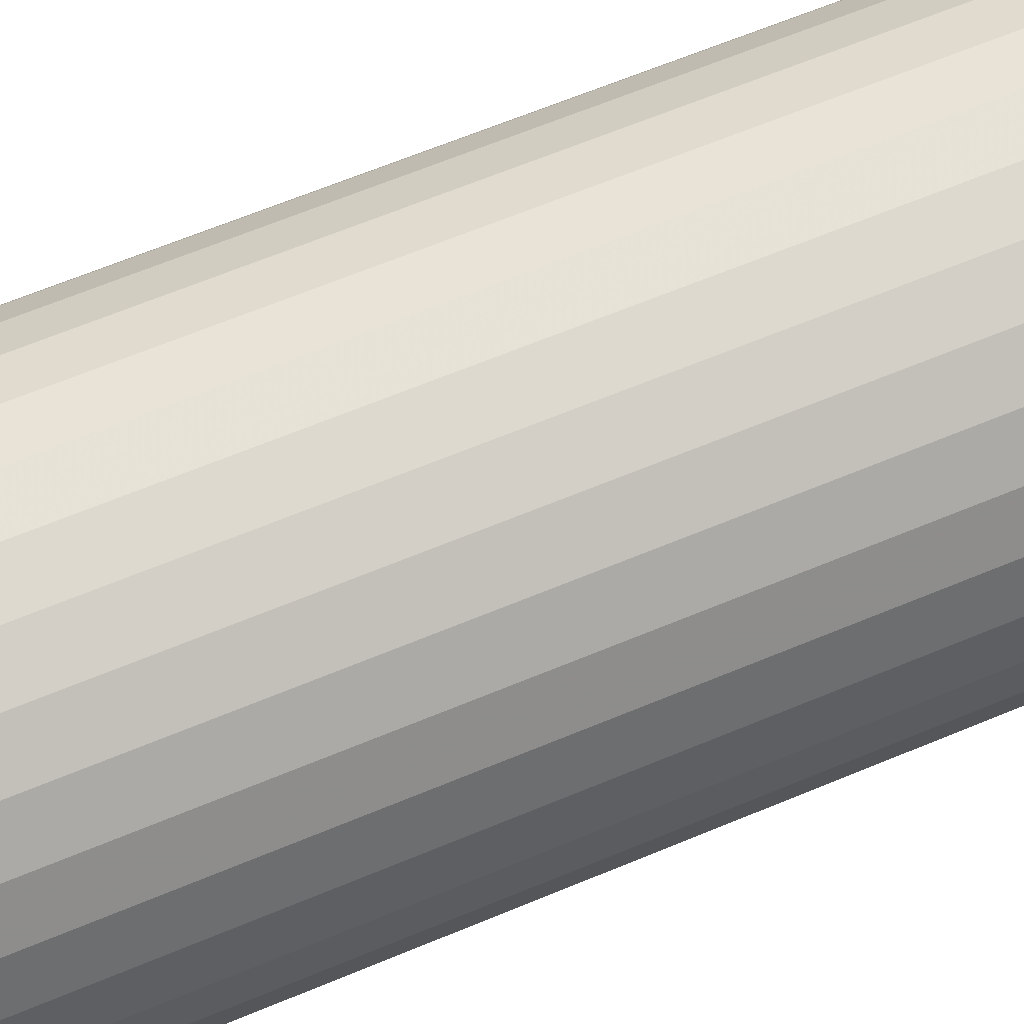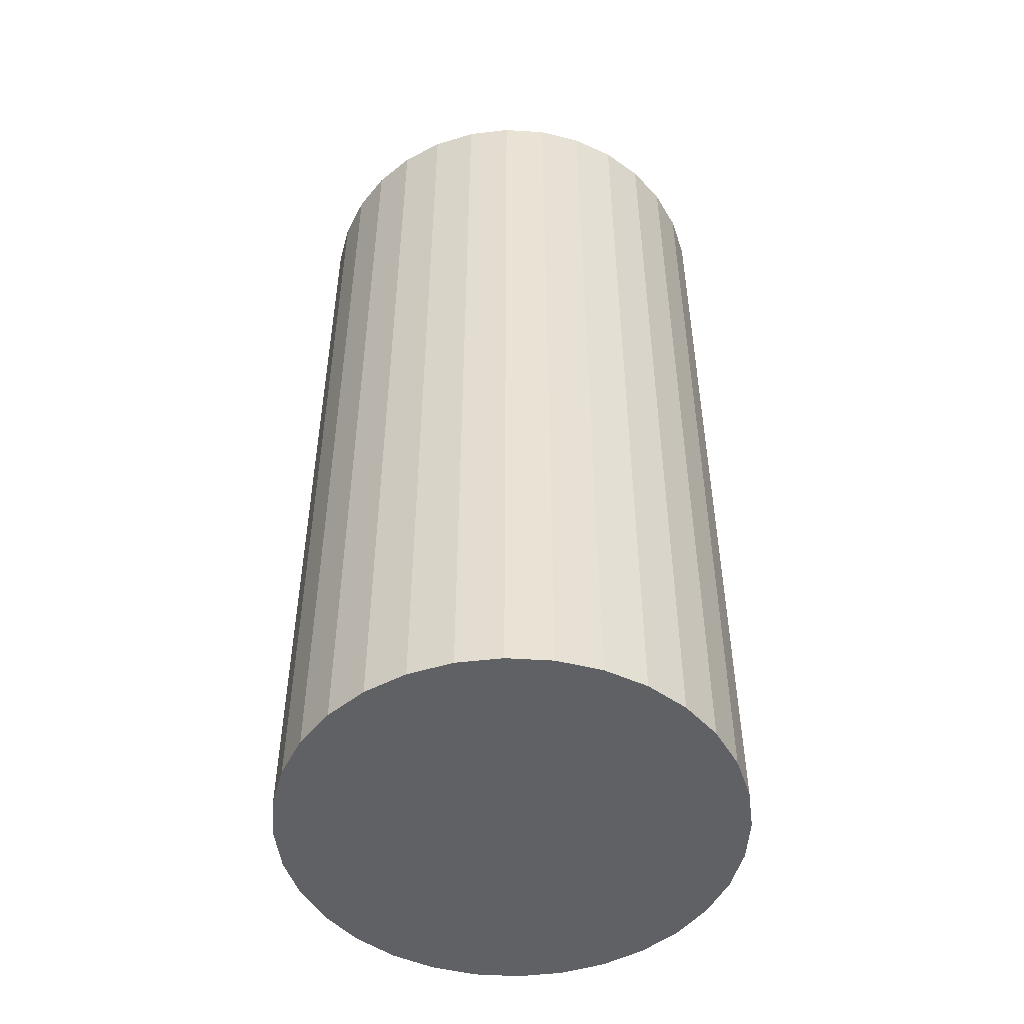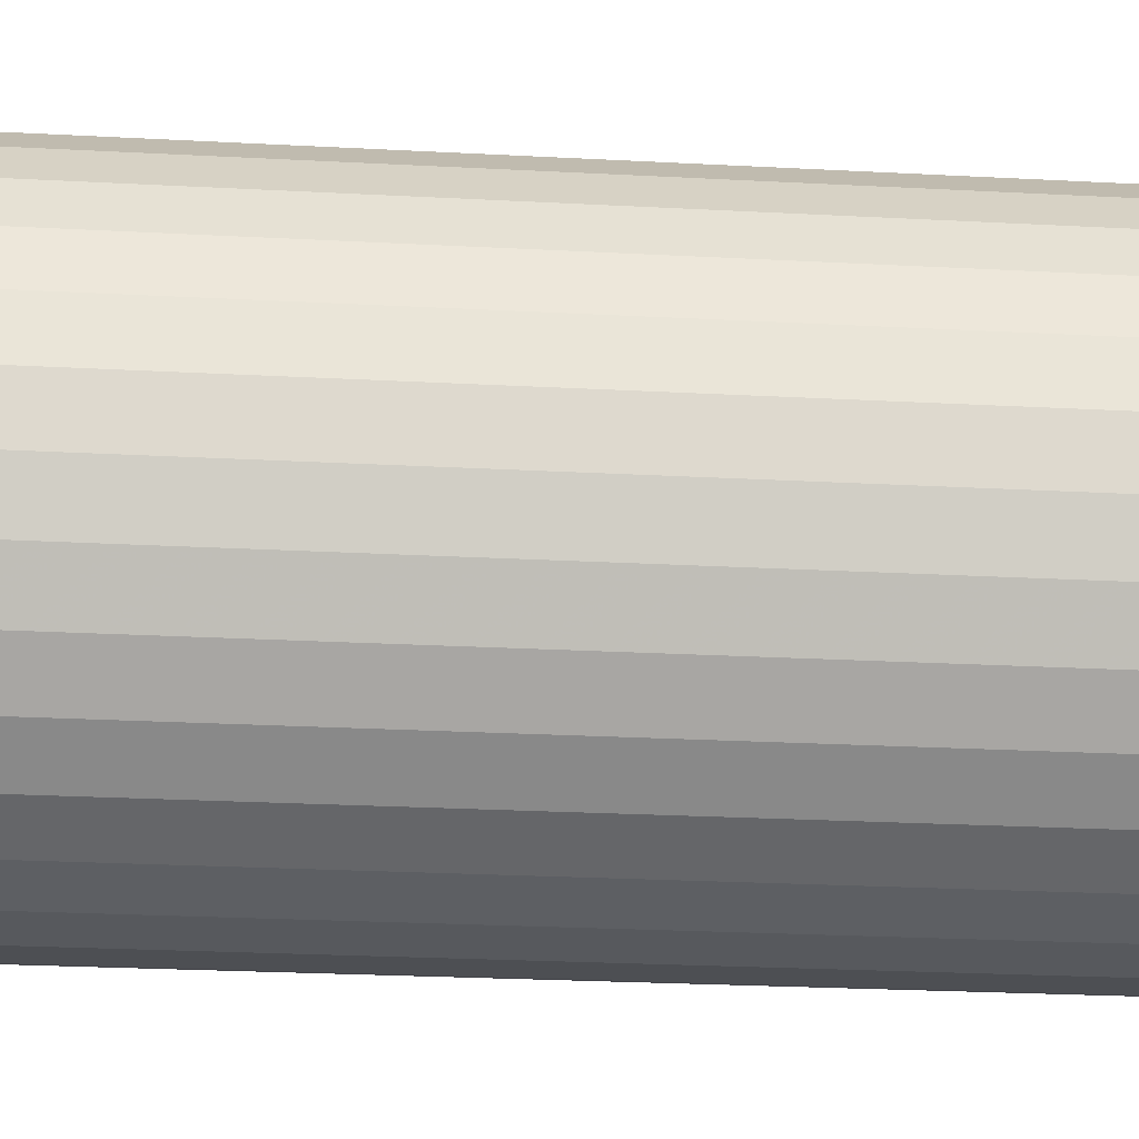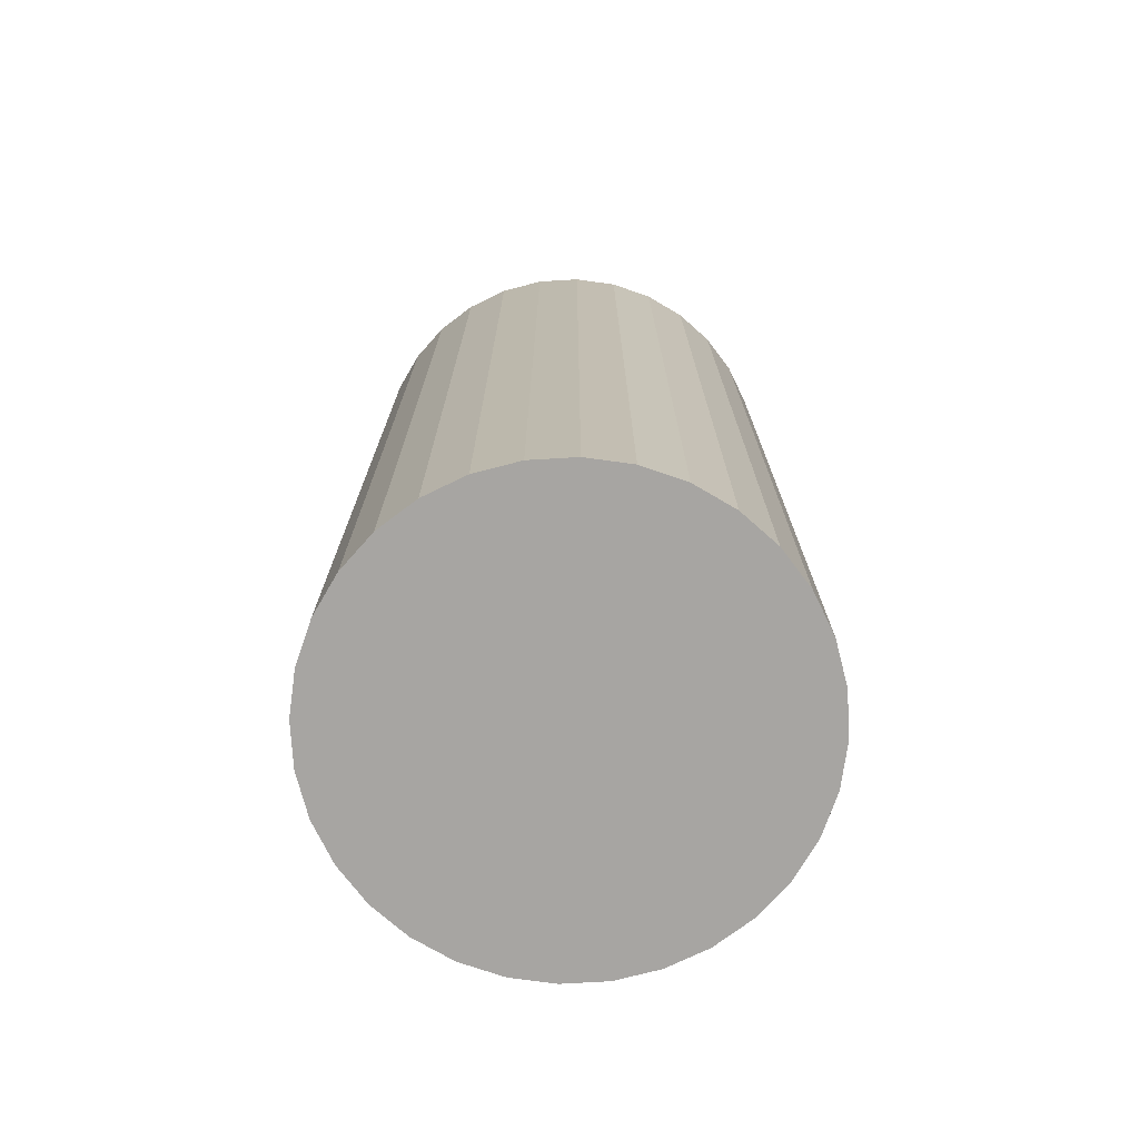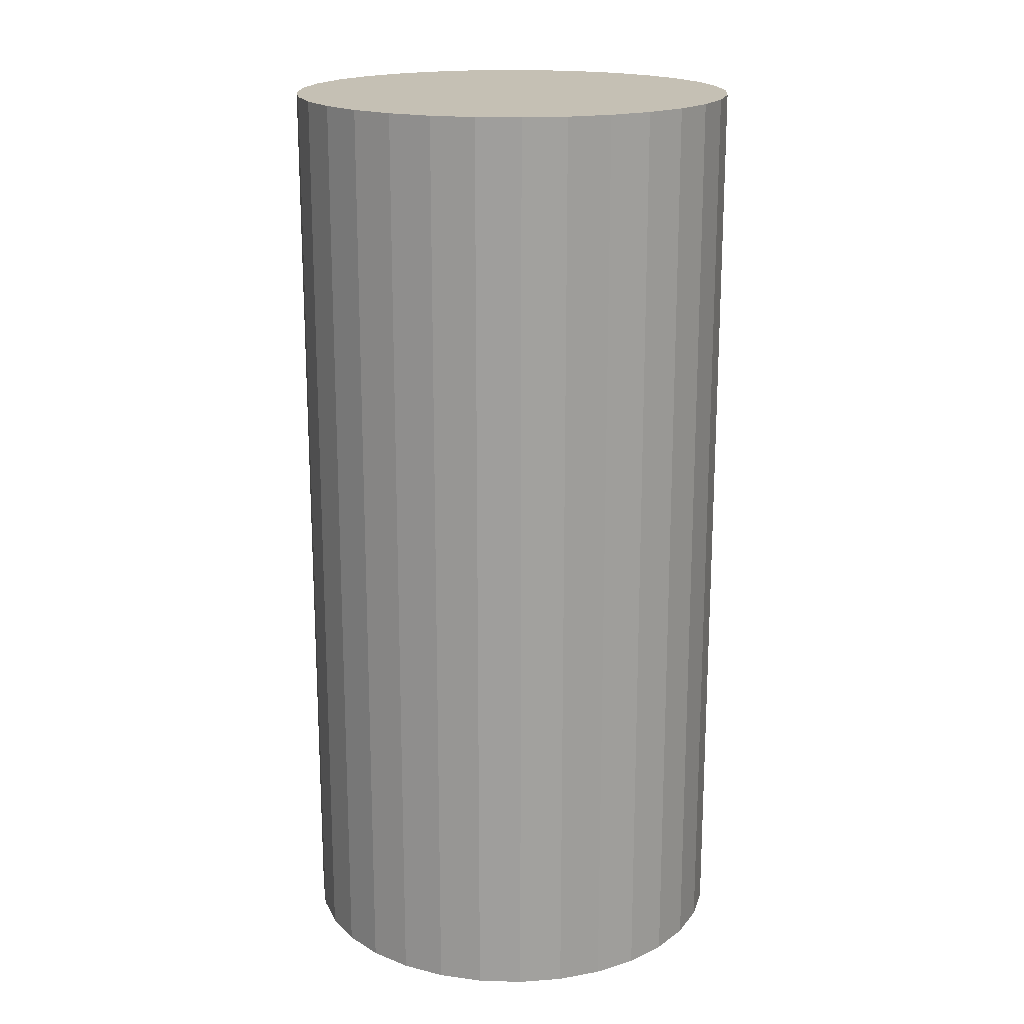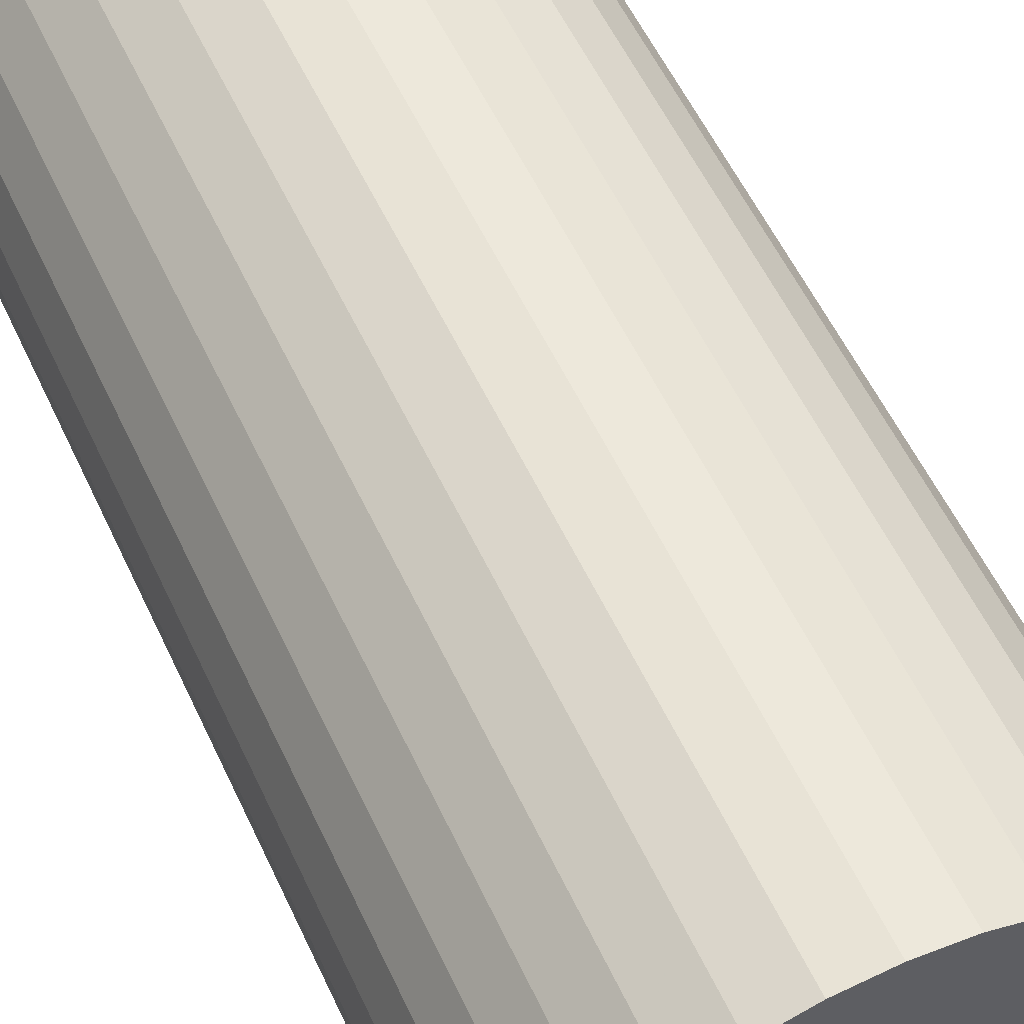
<metadata>
{"format":"obj","ext":"obj","renderer":"f3d","projection":"perspective","resolution":1024,"background":"white","views":[{"elev":66.7,"azim":67.5,"up":"+Y"},{"elev":-50.0,"azim":24.2,"up":"+Z"},{"elev":-23.5,"azim":-95.3,"up":"+Y"},{"elev":-73.9,"azim":-13.5,"up":"+Z"},{"elev":18.4,"azim":-92.3,"up":"+Z"},{"elev":55.5,"azim":155.4,"up":"+Y"}]}
</metadata>
<code>
v 0 0 -0.04965
v 0.02403 0 -0.04965
v 0.02403 0 0.04965
v 0 0 0.04965
v 0.02357 0.004688 -0.04965
v 0.02357 0.004688 0.04965
v 0.0222 0.009196 -0.04965
v 0.0222 0.009196 0.04965
v 0.01998 0.01335 -0.04965
v 0.01998 0.01335 0.04965
v 0.01699 0.01699 -0.04965
v 0.01699 0.01699 0.04965
v 0.01335 0.01998 -0.04965
v 0.01335 0.01998 0.04965
v 0.009196 0.0222 -0.04965
v 0.009196 0.0222 0.04965
v 0.004688 0.02357 -0.04965
v 0.004688 0.02357 0.04965
v 0 0.02403 -0.04965
v 0 0.02403 0.04965
v -0.004688 0.02357 -0.04965
v -0.004688 0.02357 0.04965
v -0.009196 0.0222 -0.04965
v -0.009196 0.0222 0.04965
v -0.01335 0.01998 -0.04965
v -0.01335 0.01998 0.04965
v -0.01699 0.01699 -0.04965
v -0.01699 0.01699 0.04965
v -0.01998 0.01335 -0.04965
v -0.01998 0.01335 0.04965
v -0.0222 0.009196 -0.04965
v -0.0222 0.009196 0.04965
v -0.02357 0.004688 -0.04965
v -0.02357 0.004688 0.04965
v -0.02403 0 -0.04965
v -0.02403 0 0.04965
v -0.02357 -0.004688 -0.04965
v -0.02357 -0.004688 0.04965
v -0.0222 -0.009196 -0.04965
v -0.0222 -0.009196 0.04965
v -0.01998 -0.01335 -0.04965
v -0.01998 -0.01335 0.04965
v -0.01699 -0.01699 -0.04965
v -0.01699 -0.01699 0.04965
v -0.01335 -0.01998 -0.04965
v -0.01335 -0.01998 0.04965
v -0.009196 -0.0222 -0.04965
v -0.009196 -0.0222 0.04965
v -0.004688 -0.02357 -0.04965
v -0.004688 -0.02357 0.04965
v -0 -0.02403 -0.04965
v -0 -0.02403 0.04965
v 0.004688 -0.02357 -0.04965
v 0.004688 -0.02357 0.04965
v 0.009196 -0.0222 -0.04965
v 0.009196 -0.0222 0.04965
v 0.01335 -0.01998 -0.04965
v 0.01335 -0.01998 0.04965
v 0.01699 -0.01699 -0.04965
v 0.01699 -0.01699 0.04965
v 0.01998 -0.01335 -0.04965
v 0.01998 -0.01335 0.04965
v 0.0222 -0.009196 -0.04965
v 0.0222 -0.009196 0.04965
v 0.02357 -0.004688 -0.04965
v 0.02357 -0.004688 0.04965
f 2 1 5
f 2 5 3
f 3 5 6
f 3 6 4
f 5 1 7
f 5 7 6
f 6 7 8
f 6 8 4
f 7 1 9
f 7 9 8
f 8 9 10
f 8 10 4
f 9 1 11
f 9 11 10
f 10 11 12
f 10 12 4
f 11 1 13
f 11 13 12
f 12 13 14
f 12 14 4
f 13 1 15
f 13 15 14
f 14 15 16
f 14 16 4
f 15 1 17
f 15 17 16
f 16 17 18
f 16 18 4
f 17 1 19
f 17 19 18
f 18 19 20
f 18 20 4
f 19 1 21
f 19 21 20
f 20 21 22
f 20 22 4
f 21 1 23
f 21 23 22
f 22 23 24
f 22 24 4
f 23 1 25
f 23 25 24
f 24 25 26
f 24 26 4
f 25 1 27
f 25 27 26
f 26 27 28
f 26 28 4
f 27 1 29
f 27 29 28
f 28 29 30
f 28 30 4
f 29 1 31
f 29 31 30
f 30 31 32
f 30 32 4
f 31 1 33
f 31 33 32
f 32 33 34
f 32 34 4
f 33 1 35
f 33 35 34
f 34 35 36
f 34 36 4
f 35 1 37
f 35 37 36
f 36 37 38
f 36 38 4
f 37 1 39
f 37 39 38
f 38 39 40
f 38 40 4
f 39 1 41
f 39 41 40
f 40 41 42
f 40 42 4
f 41 1 43
f 41 43 42
f 42 43 44
f 42 44 4
f 43 1 45
f 43 45 44
f 44 45 46
f 44 46 4
f 45 1 47
f 45 47 46
f 46 47 48
f 46 48 4
f 47 1 49
f 47 49 48
f 48 49 50
f 48 50 4
f 49 1 51
f 49 51 50
f 50 51 52
f 50 52 4
f 51 1 53
f 51 53 52
f 52 53 54
f 52 54 4
f 53 1 55
f 53 55 54
f 54 55 56
f 54 56 4
f 55 1 57
f 55 57 56
f 56 57 58
f 56 58 4
f 57 1 59
f 57 59 58
f 58 59 60
f 58 60 4
f 59 1 61
f 59 61 60
f 60 61 62
f 60 62 4
f 61 1 63
f 61 63 62
f 62 63 64
f 62 64 4
f 63 1 65
f 63 65 64
f 64 65 66
f 64 66 4
f 65 1 2
f 65 2 66
f 66 2 3
f 66 3 4

</code>
